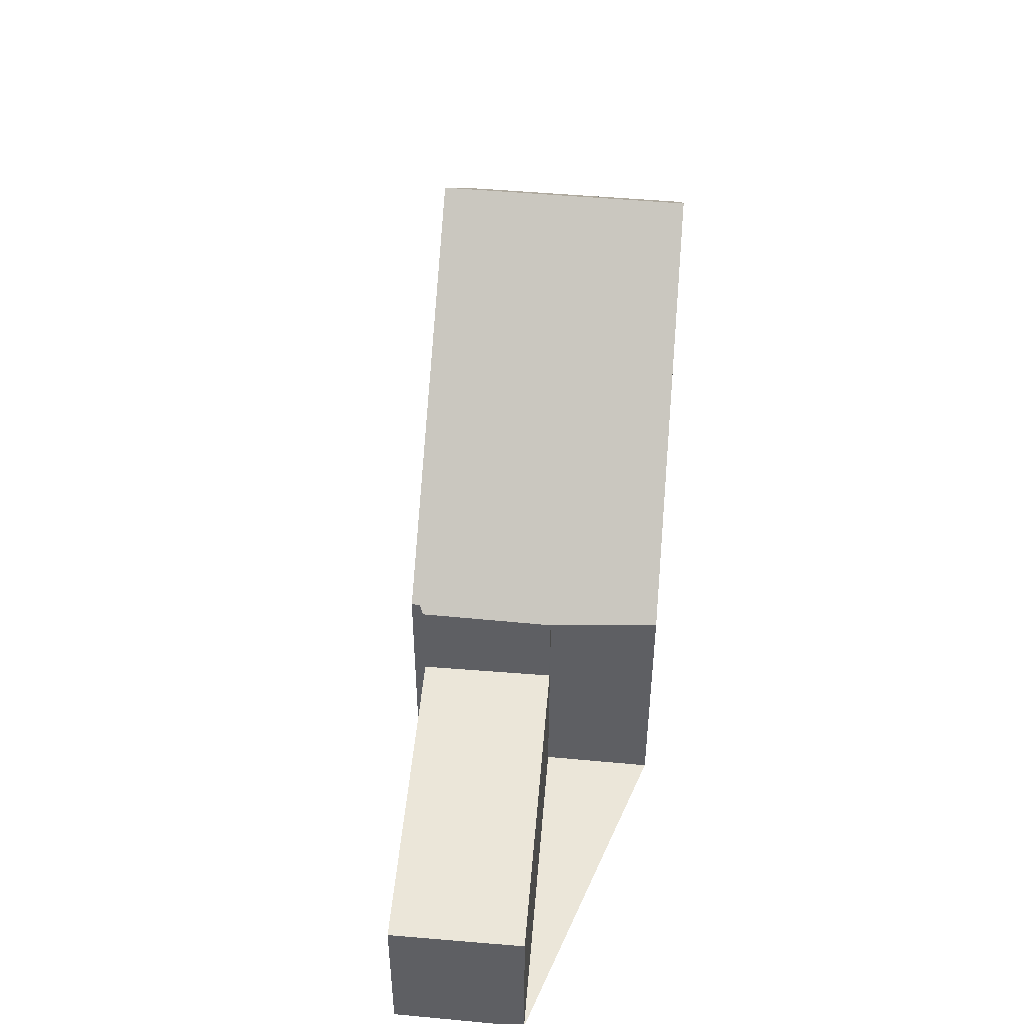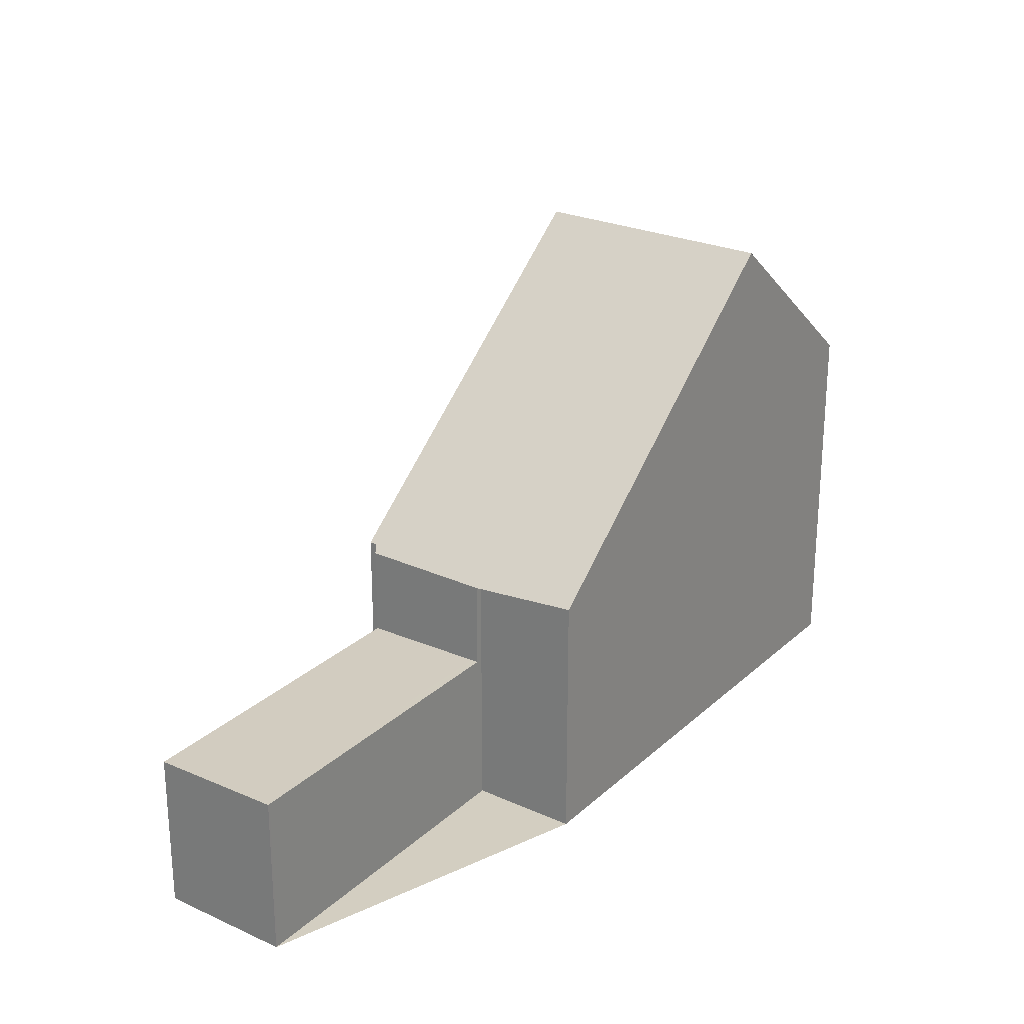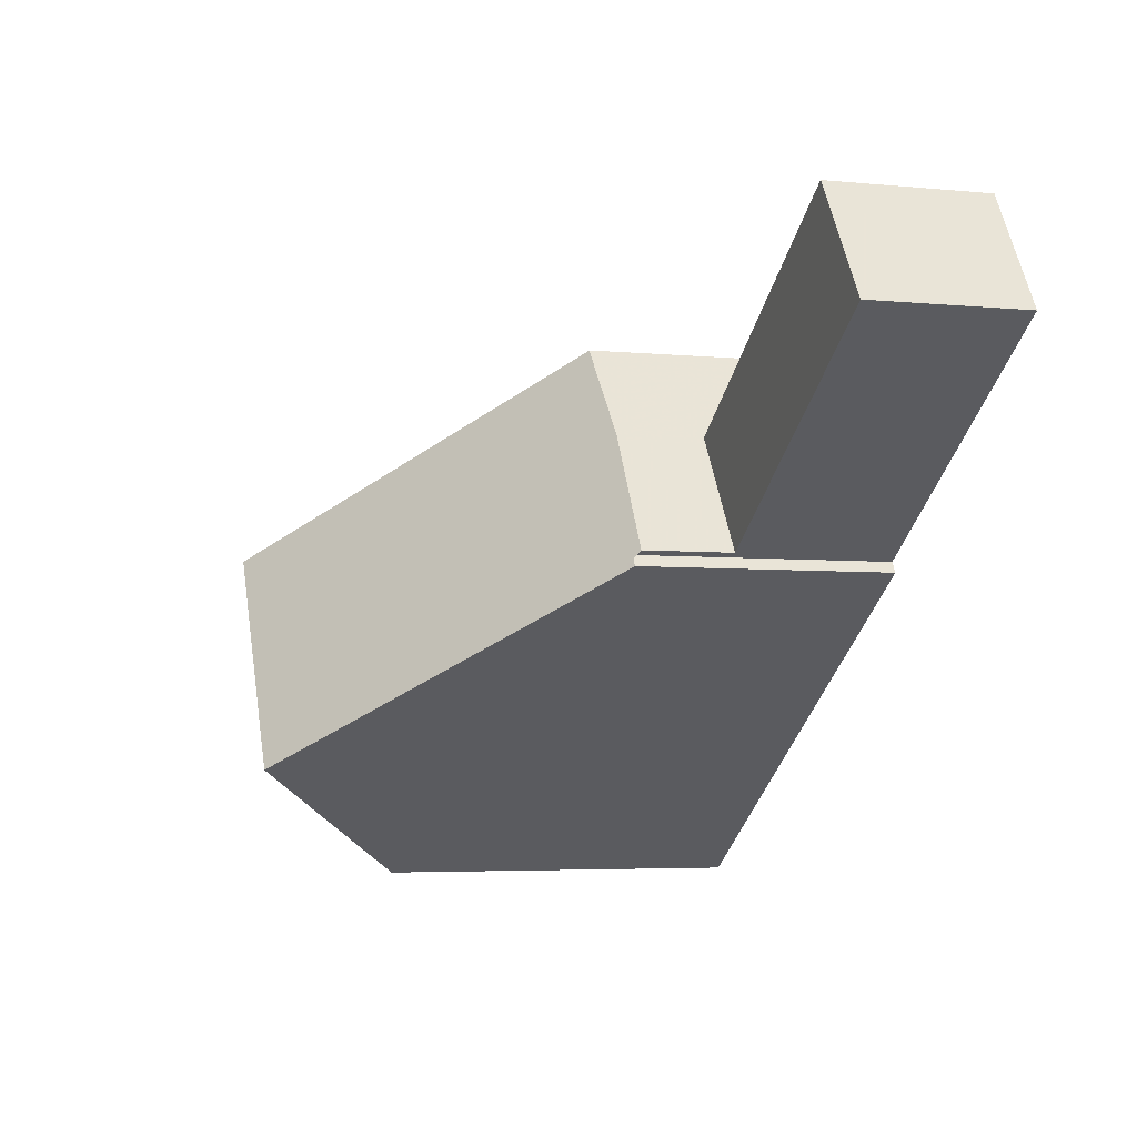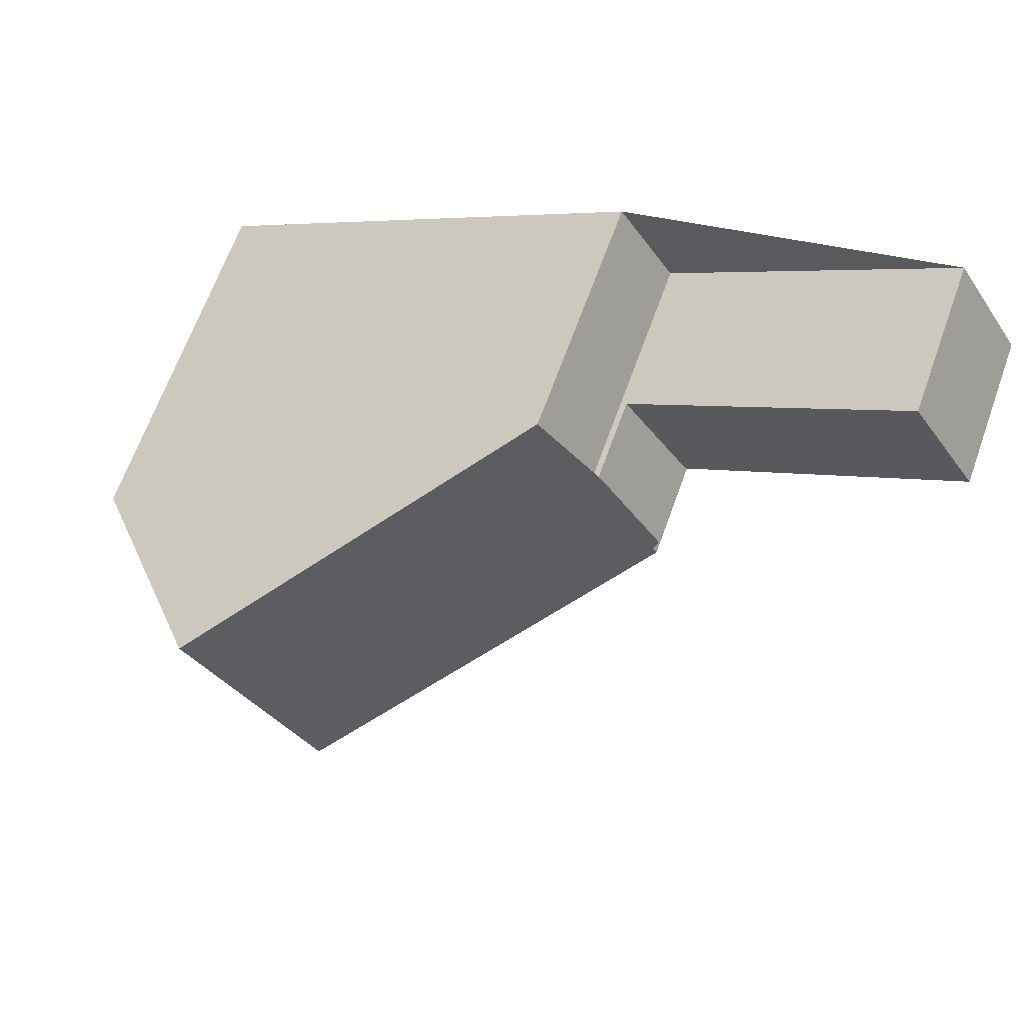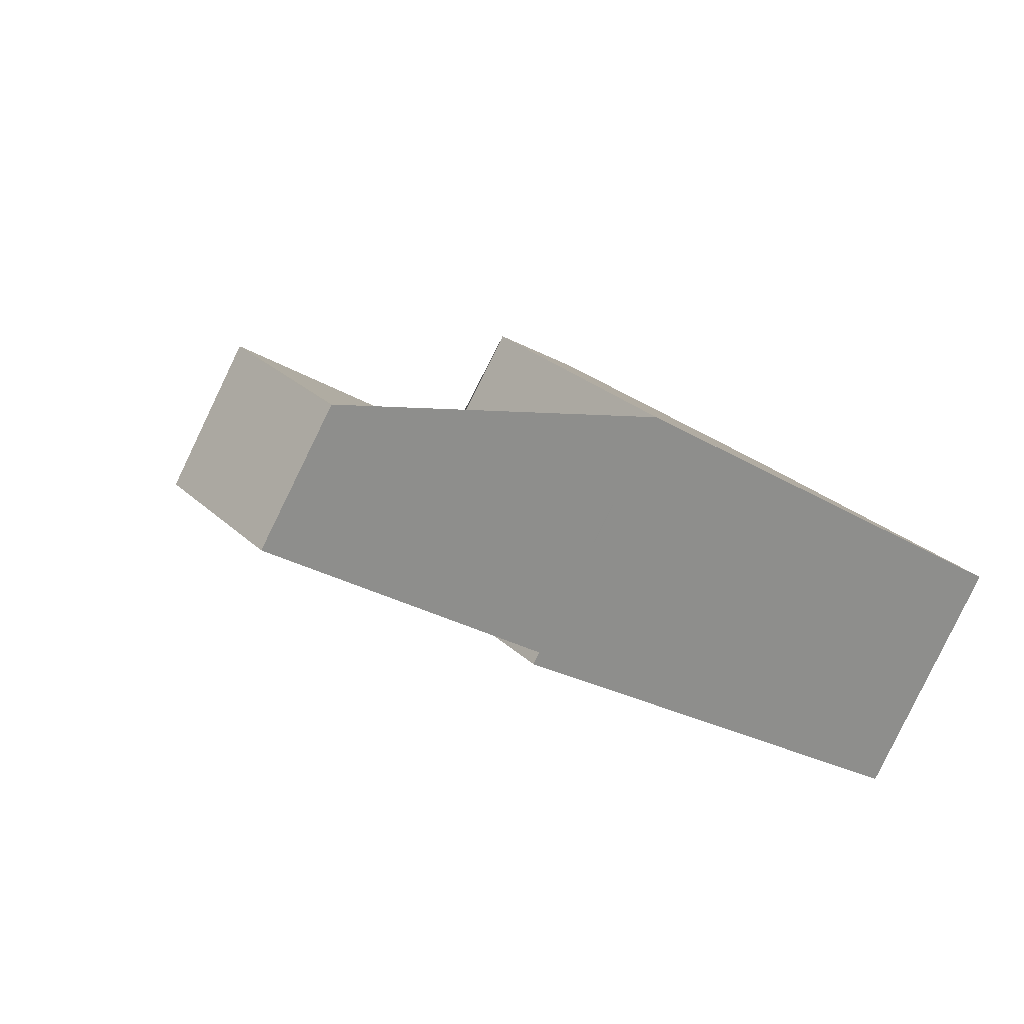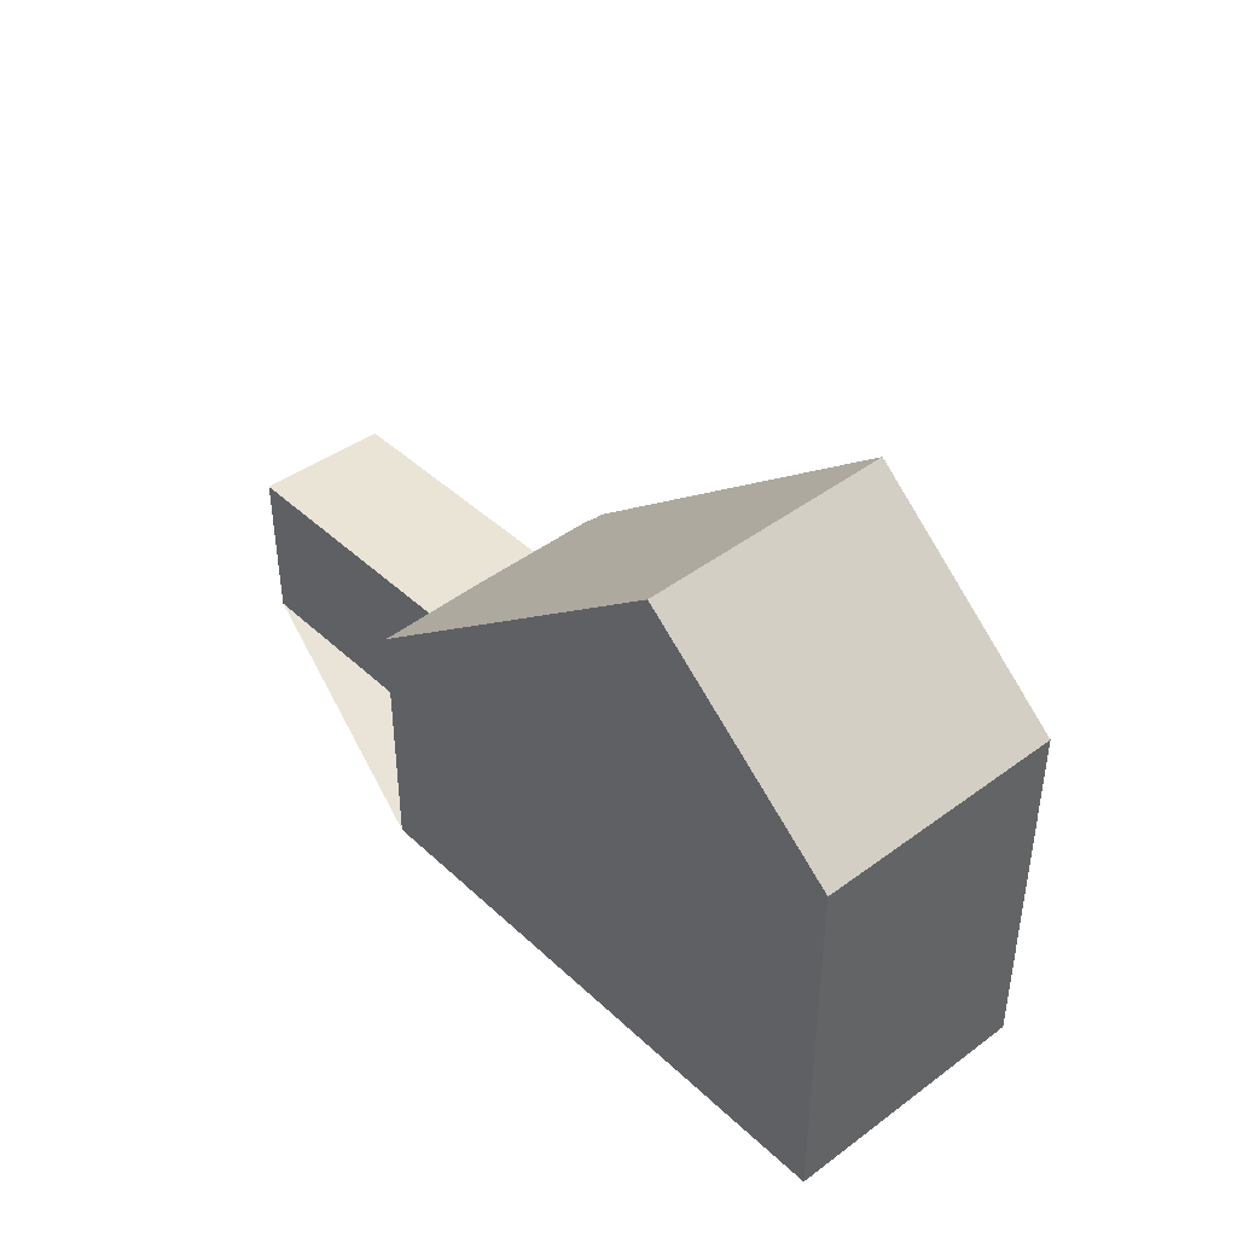
<metadata>
{"format":"obj","ext":"obj","renderer":"f3d","projection":"perspective","resolution":1024,"background":"white","views":[{"elev":48.3,"azim":128.2,"up":"+Z"},{"elev":25.1,"azim":158.4,"up":"+Z"},{"elev":-4.5,"azim":72.5,"up":"+Y"},{"elev":67.4,"azim":20.0,"up":"+Y"},{"elev":25.5,"azim":145.7,"up":"+Y"},{"elev":43.0,"azim":-99.1,"up":"+Z"}]}
</metadata>
<code>
v -591.2 -1839 3.747
v -590.4 -1840 3.757
v -589.3 -1842 3.77
v -589.2 -1842 3.775
v -598 -1843 5.456
v -596 -1846 5.449
v -586.2 -1837 2.384
v -585.1 -1839 2.345
v -593.5 -1845 7.921
v -595.5 -1841 7.912
v -593.5 -1845 7.921
v -589.3 -1842 3.772
v -595.5 -1841 7.912
v -593.5 -1845 7.921
v -587.8 -1841 2.348
v -589 -1839 2.388
v -589.2 -1842 3.683
v -590.3 -1840 3.67
v -586.2 -1837 2.384
v -585.1 -1839 2.345
v -586.1 -1838 2.381
v -586.1 -1838 2.381
v -588.9 -1839 2.385
v -589.2 -1842 2.35
v -590.3 -1840 2.389
v -593.5 -1845 7.921
v -595.5 -1846 5.925
v -594.6 -1843 7.916
v -597.1 -1845 5.453
v -590.2 -1840 3.671
v -594.6 -1843 7.916
v -590.2 -1840 2.387
v -596.9 -1844 5.625
v -594.6 -1843 7.916
v -586.2 -1837 2.384
v -586.2 -1837 2.384
v -589 -1839 2.388
v -597.1 -1845 5.453
v -590.3 -1840 3.67
v -594.6 -1843 7.916
v -590.3 -1840 2.389
v -589.3 -1842 3.837
v -589.3 -1842 3.838
v -590.4 -1840 3.824
v -591.3 -1839 3.813
v -590.4 -1840 3.824
v -591.3 -1839 3.813
v -591.2 -1839 3.747
v -595.5 -1842 7.912
v -595.5 -1842 7.912
v -596 -1842 7.427
v -590.2 -1840 3.671
v -589.2 -1842 3.683
v -590.3 -1840 3.67
v -590.3 -1840 3.67
v -590.3 -1840 2.389
v -590.3 -1840 2.389
v -590.2 -1840 2.387
v -589.2 -1842 2.35
v -597.1 -1844 5.459
v -598 -1843 5.463
v -596 -1846 5.455
v -597.1 -1844 5.459
v -591.2 -1839 3.747
v -591.2 -1839 3.747
v -591.2 -1839 4.441e-16
v -591.2 -1839 4.441e-16
v -590.3 -1840 3.67
v -590.4 -1840 3.757
v -590.4 -1840 0
v -590.3 -1840 0
v -589.3 -1842 3.772
v -589.3 -1842 3.77
v -589.3 -1842 0
v -589.3 -1842 -4.441e-16
v -589.3 -1842 3.838
v -589.2 -1842 3.775
v -589.2 -1842 0
v -589.3 -1842 0
v -598 -1843 5.463
v -598 -1843 5.456
v -598 -1843 -8.882e-16
v -598 -1843 0
v -597.1 -1845 5.453
v -596 -1846 5.449
v -596 -1846 0
v -597.1 -1845 0
v -586.2 -1837 2.384
v -586.2 -1837 2.384
v -586.2 -1837 0
v -586.2 -1837 0
v -585.1 -1839 2.345
v -585.1 -1839 2.345
v -585.1 -1839 4.441e-16
v -585.1 -1839 -4.441e-16
v -591.3 -1839 3.813
v -595.5 -1841 7.912
v -595.5 -1841 0
v -591.3 -1839 -4.441e-16
v -589.2 -1842 3.775
v -589.3 -1842 3.772
v -589.3 -1842 -4.441e-16
v -589.2 -1842 0
v -595.5 -1846 5.925
v -593.5 -1845 7.921
v -593.5 -1845 -8.882e-16
v -595.5 -1846 -8.882e-16
v -589.2 -1842 2.35
v -587.8 -1841 2.348
v -587.8 -1841 0
v -589.2 -1842 0
v -586.2 -1837 2.384
v -589 -1839 2.388
v -589 -1839 0
v -586.2 -1837 0
v -586.2 -1837 2.384
v -586.2 -1837 2.384
v -586.2 -1837 0
v -586.2 -1837 0
v -587.8 -1841 2.348
v -585.1 -1839 2.345
v -585.1 -1839 -4.441e-16
v -587.8 -1841 0
v -585.1 -1839 2.345
v -586.1 -1838 2.381
v -586.1 -1838 0
v -585.1 -1839 4.441e-16
v -596 -1846 5.455
v -595.5 -1846 5.925
v -595.5 -1846 -8.882e-16
v -596 -1846 0
v -598 -1843 5.456
v -597.1 -1845 5.453
v -597.1 -1845 0
v -598 -1843 -8.882e-16
v -586.1 -1838 2.381
v -586.2 -1837 2.384
v -586.2 -1837 0
v -586.1 -1838 0
v -597.1 -1845 5.453
v -597.1 -1845 5.453
v -597.1 -1845 0
v -597.1 -1845 0
v -593.5 -1845 7.921
v -589.3 -1842 3.838
v -589.3 -1842 0
v -593.5 -1845 -8.882e-16
v -591.2 -1839 3.747
v -591.3 -1839 3.813
v -591.3 -1839 -4.441e-16
v -591.2 -1839 4.441e-16
v -590.4 -1840 3.757
v -591.2 -1839 3.747
v -591.2 -1839 4.441e-16
v -590.4 -1840 0
v -595.5 -1841 7.912
v -596 -1842 7.427
v -596 -1842 0
v -595.5 -1841 0
v -589.3 -1842 3.77
v -589.2 -1842 3.683
v -589.2 -1842 -4.441e-16
v -589.3 -1842 0
v -589 -1839 2.388
v -590.3 -1840 2.389
v -590.3 -1840 4.441e-16
v -589 -1839 0
v -596 -1842 7.427
v -598 -1843 5.463
v -598 -1843 0
v -596 -1842 0
v -596 -1846 5.449
v -596 -1846 5.455
v -596 -1846 0
v -596 -1846 0
v -598 -1843 0
v -591.2 -1839 0
v -590.4 -1840 0
v -586.2 -1837 0
v -585.1 -1839 0
v -589.3 -1842 0
v -589.2 -1842 0
v -596 -1846 0
f 43 9 11 42
f 34 28 33
f 21 20 15 23
f 42 11 31 44
f 30 17 24 32
f 22 8 20 21
f 36 19 7 35
f 37 16 19 36
f 26 14 27
f 63 33 28 26 27 62
f 47 46 40 50
f 41 25 18 39
f 51 13 49
f 35 22 21 36
f 36 21 23 37
f 60 33 63
f 44 31 40 46
f 39 30 32 41
f 42 12 4 43
f 53 3 12 42 44 52
f 55 46 47 48 2 54
f 52 44 46 55
f 47 45 1 48
f 50 10 45 47
f 61 51 49 34 33 60
f 56 16 37 57
f 58 23 15 59
f 57 37 23 58
f 60 29 5 61
f 62 6 38 63
f 63 38 29 60
f 65 66 67 64
f 69 70 71 68
f 73 74 75 72
f 77 78 79 76
f 81 82 83 80
f 85 86 87 84
f 89 90 91 88
f 93 94 95 92
f 97 98 99 96
f 101 102 103 100
f 105 106 107 104
f 109 110 111 108
f 113 114 115 112
f 117 118 119 116
f 121 122 123 120
f 125 126 127 124
f 129 130 131 128
f 133 134 135 132
f 137 138 139 136
f 141 142 143 140
f 145 146 147 144
f 149 150 151 148
f 153 154 155 152
f 157 158 159 156
f 161 162 163 160
f 165 166 167 164
f 169 170 171 168
f 173 174 175 172
f 177 178 179 180 181 182 183 176

</code>
